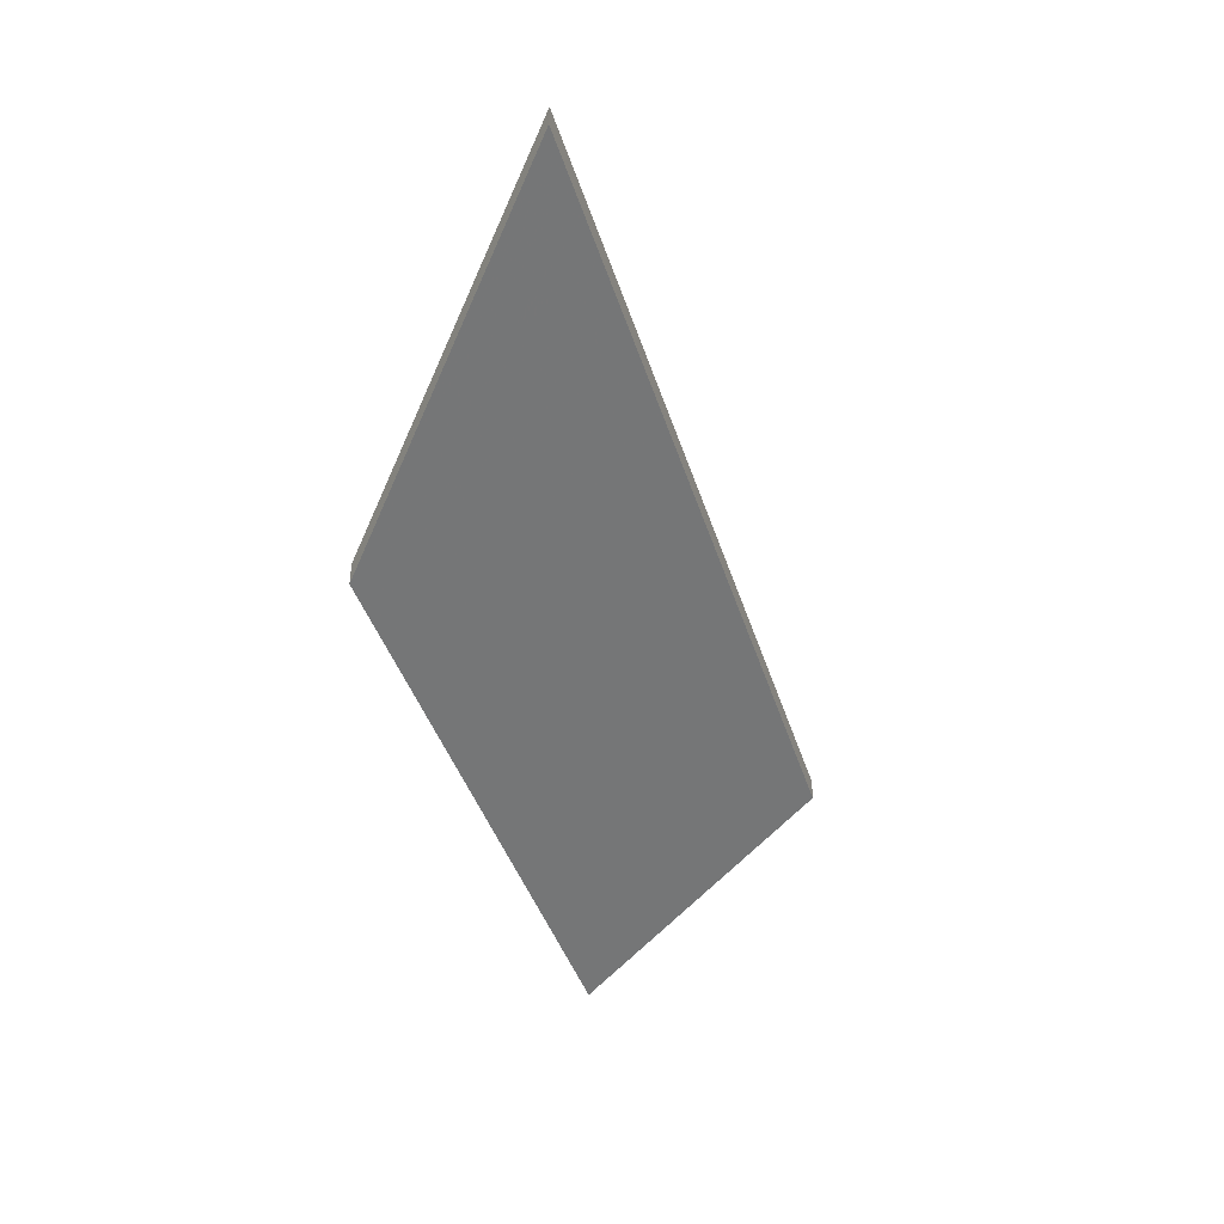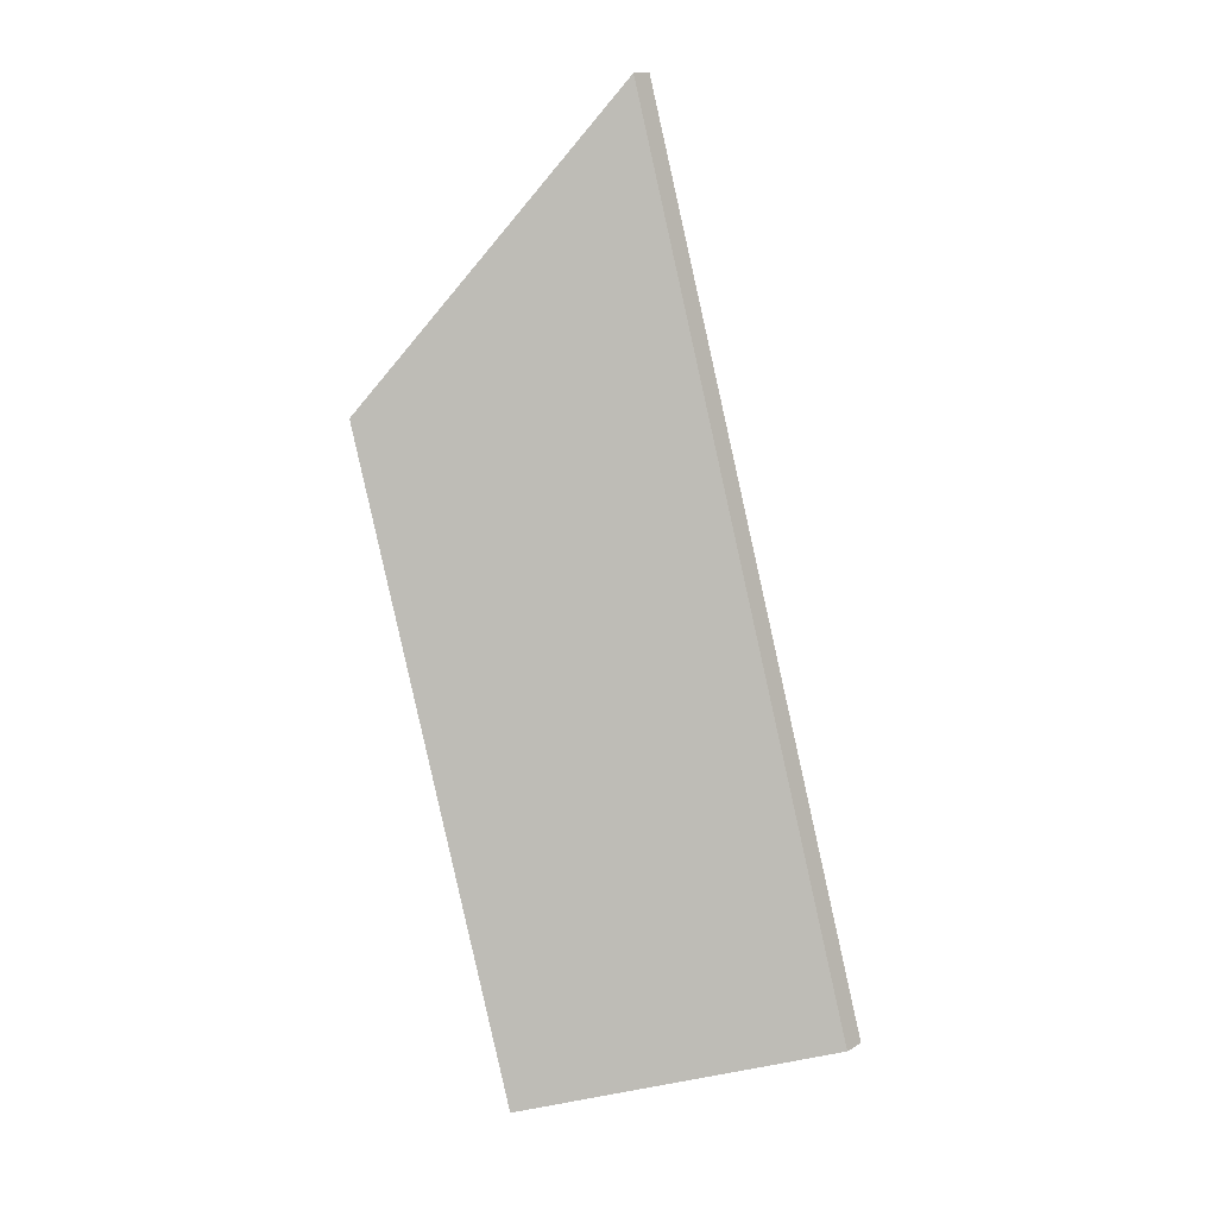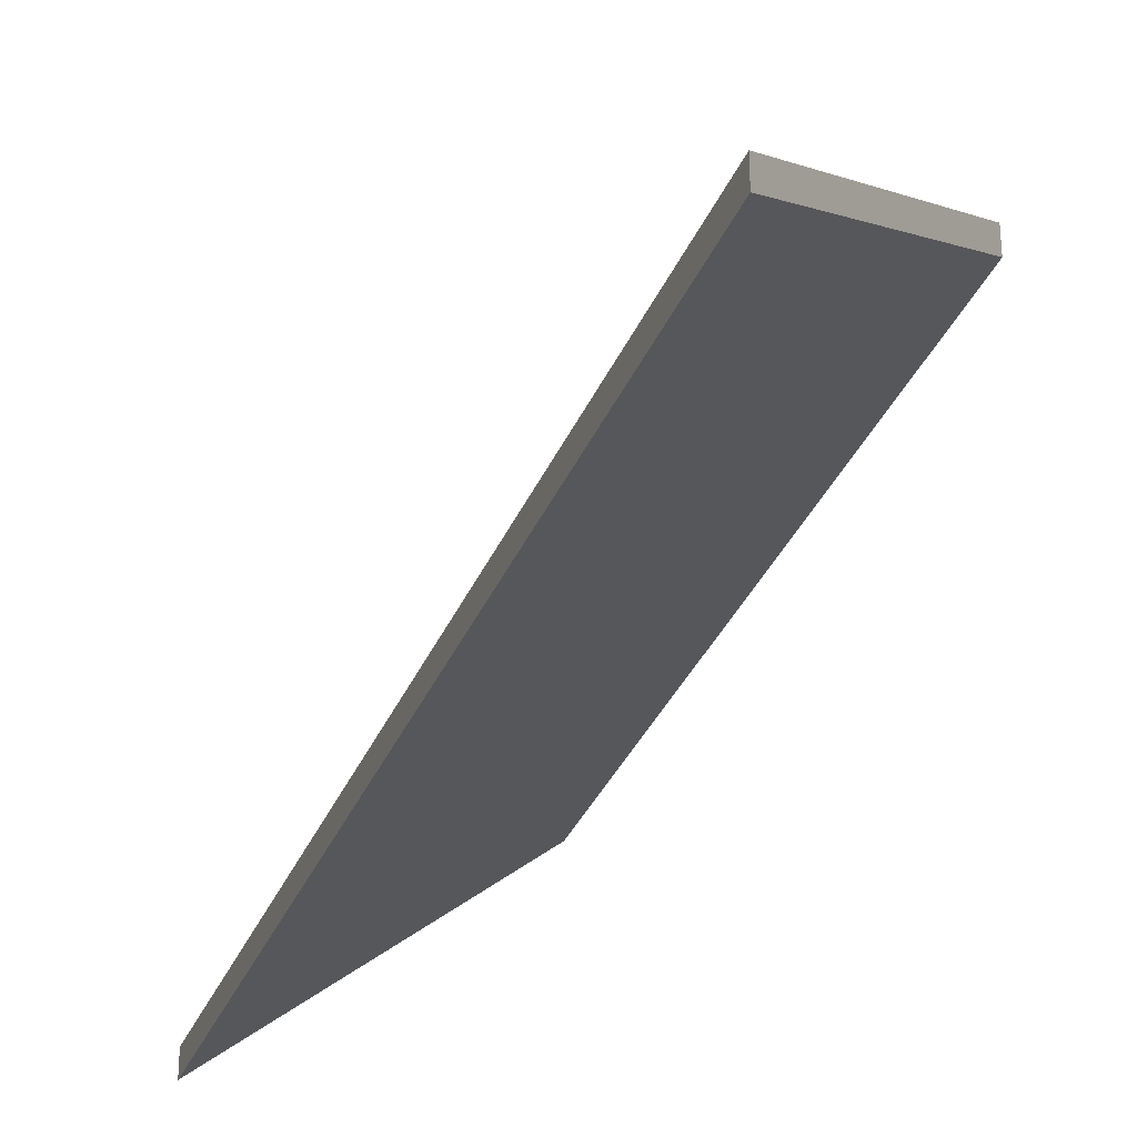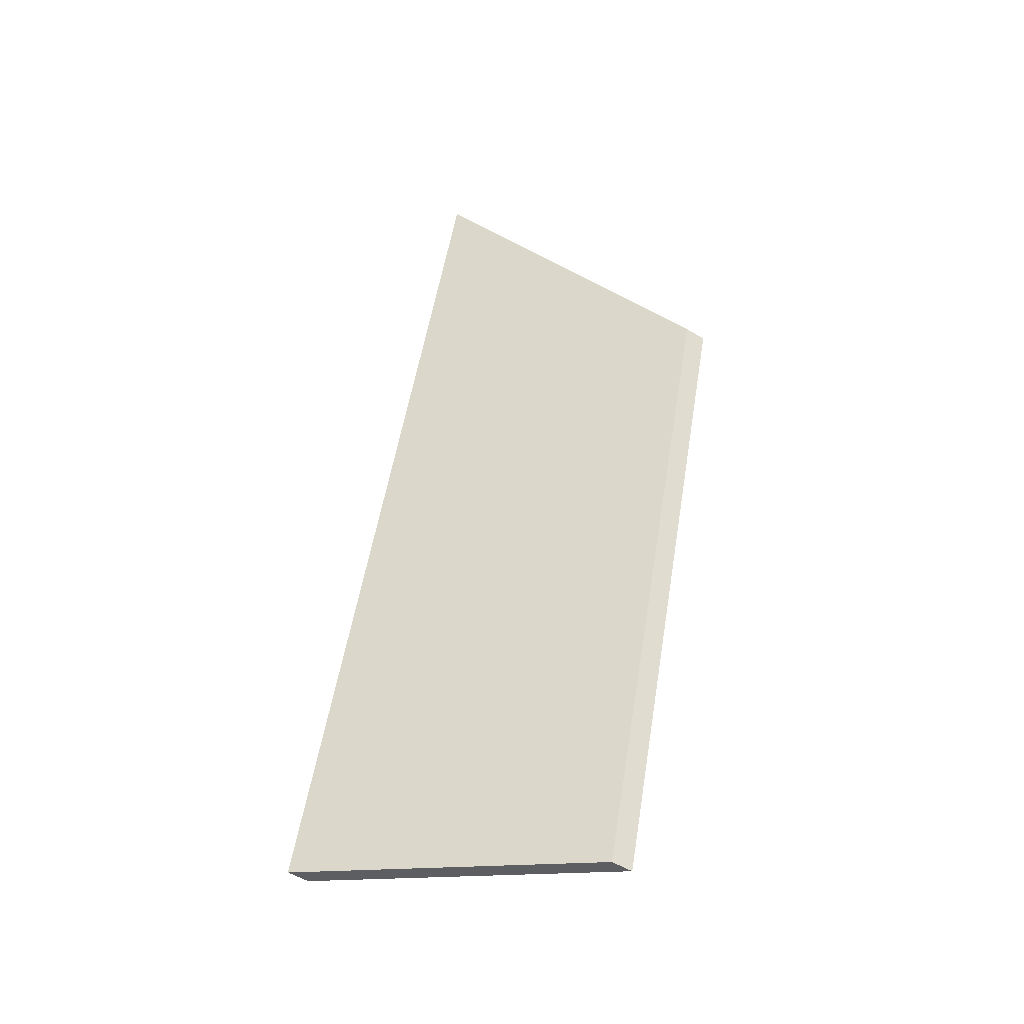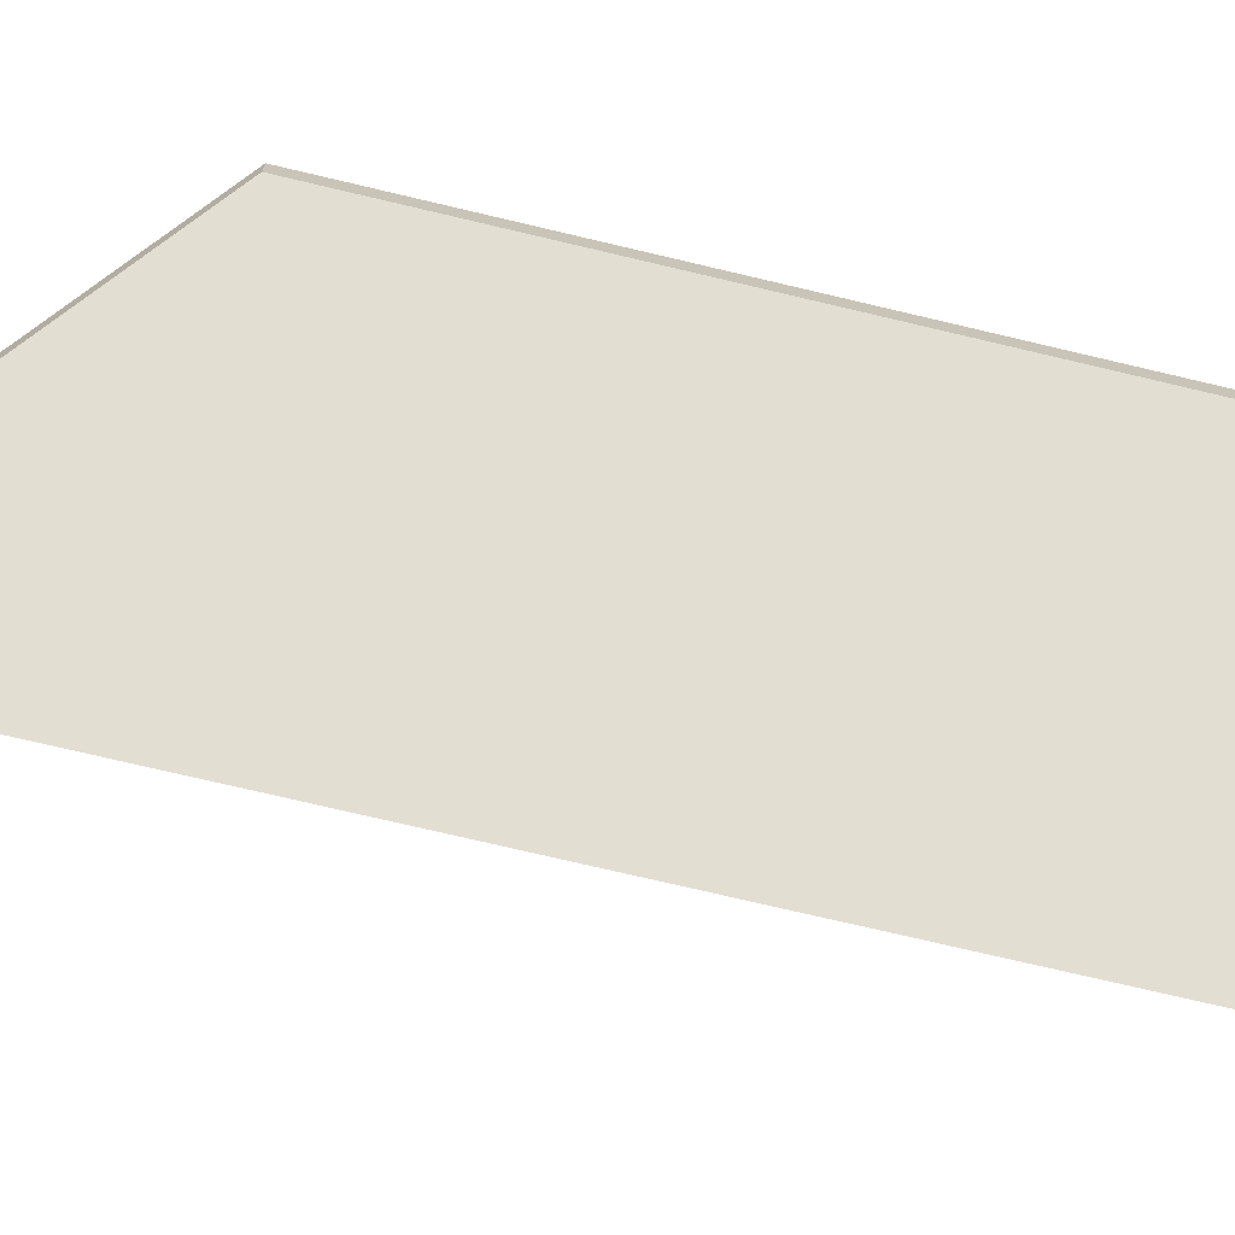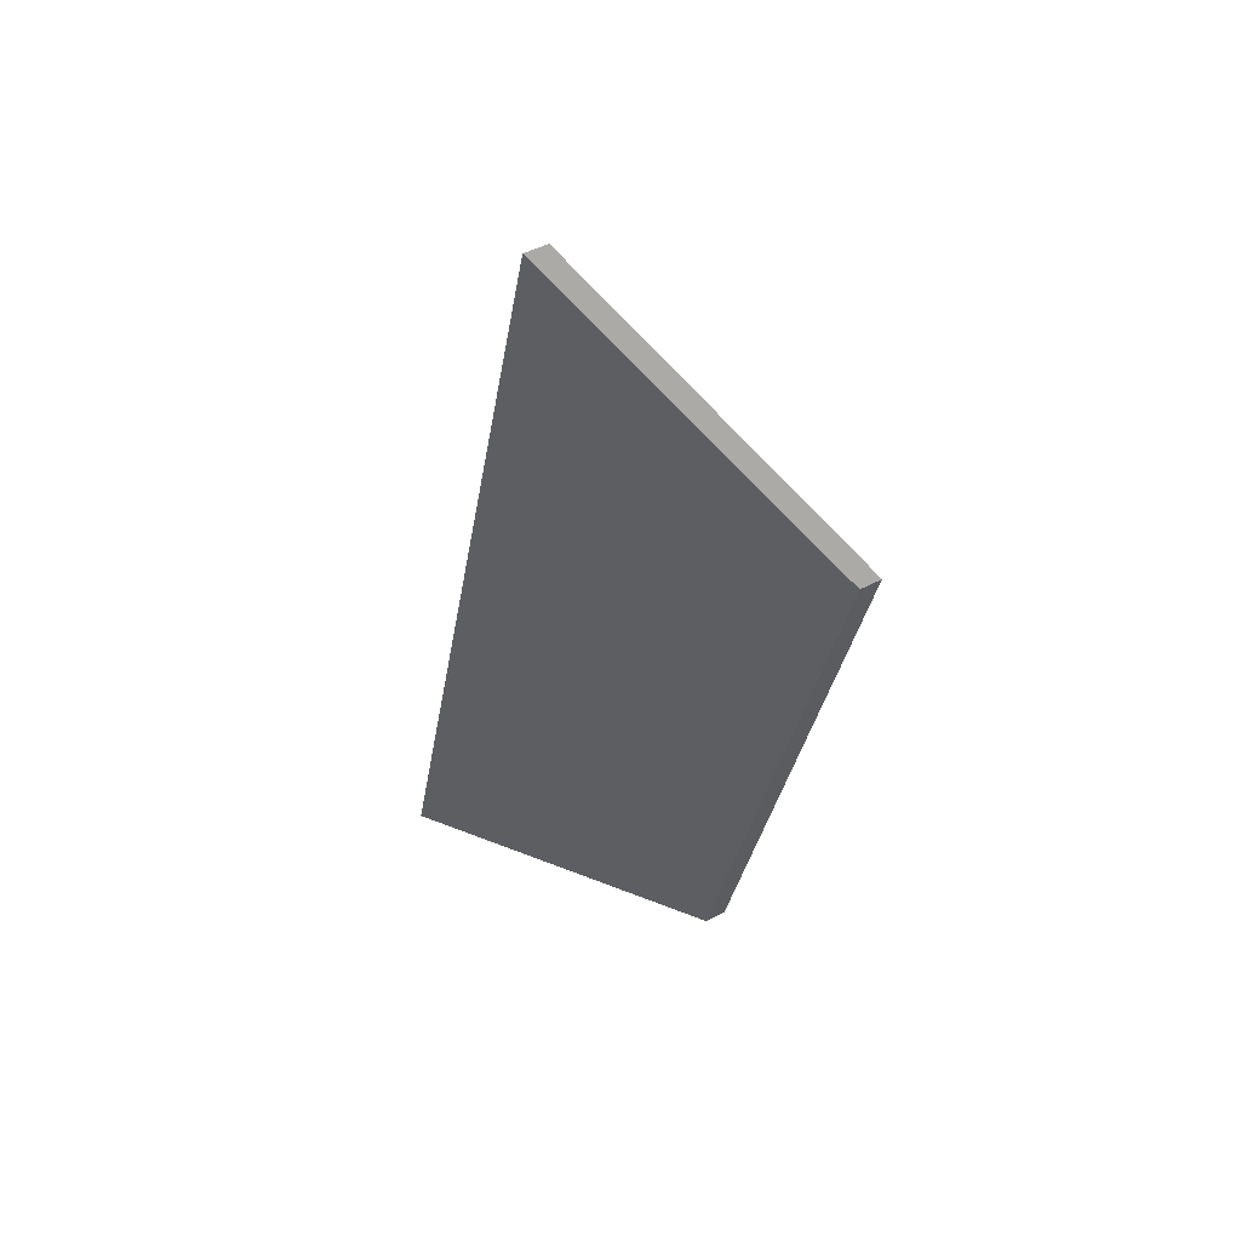
<metadata>
{"format":"obj","ext":"obj","renderer":"f3d","projection":"perspective","resolution":1024,"background":"white","views":[{"elev":49.1,"azim":-179.7,"up":"+Z"},{"elev":15.7,"azim":-139.3,"up":"+Z"},{"elev":-32.7,"azim":-3.2,"up":"+Y"},{"elev":-52.1,"azim":56.7,"up":"+Z"},{"elev":-72.7,"azim":93.3,"up":"+Y"},{"elev":44.6,"azim":57.8,"up":"+Z"}]}
</metadata>
<code>
v 4.309 -0.1311 -4.221
v 4.327 -0.1086 -4.255
v 4.306 -0.1086 -4.324
v 4.281 -0.1311 -4.317
v 4.309 -0.1335 -4.221
v 4.281 -0.1335 -4.317
v 4.306 -0.1111 -4.324
v 4.327 -0.1111 -4.255
v 4.281 -0.1335 -4.317
v 4.309 -0.1335 -4.221
v 4.309 -0.1311 -4.221
v 4.281 -0.1311 -4.317
v 4.306 -0.1111 -4.324
v 4.281 -0.1335 -4.317
v 4.281 -0.1311 -4.317
v 4.306 -0.1086 -4.324
v 4.327 -0.1111 -4.255
v 4.306 -0.1111 -4.324
v 4.306 -0.1086 -4.324
v 4.327 -0.1086 -4.255
v 4.309 -0.1335 -4.221
v 4.327 -0.1111 -4.255
v 4.327 -0.1086 -4.255
v 4.309 -0.1311 -4.221
f 1 2 3
f 1 3 4
f 5 6 7
f 5 7 8
f 9 10 11
f 9 11 12
f 13 14 15
f 13 15 16
f 17 18 19
f 17 19 20
f 21 22 23
f 21 23 24

</code>
